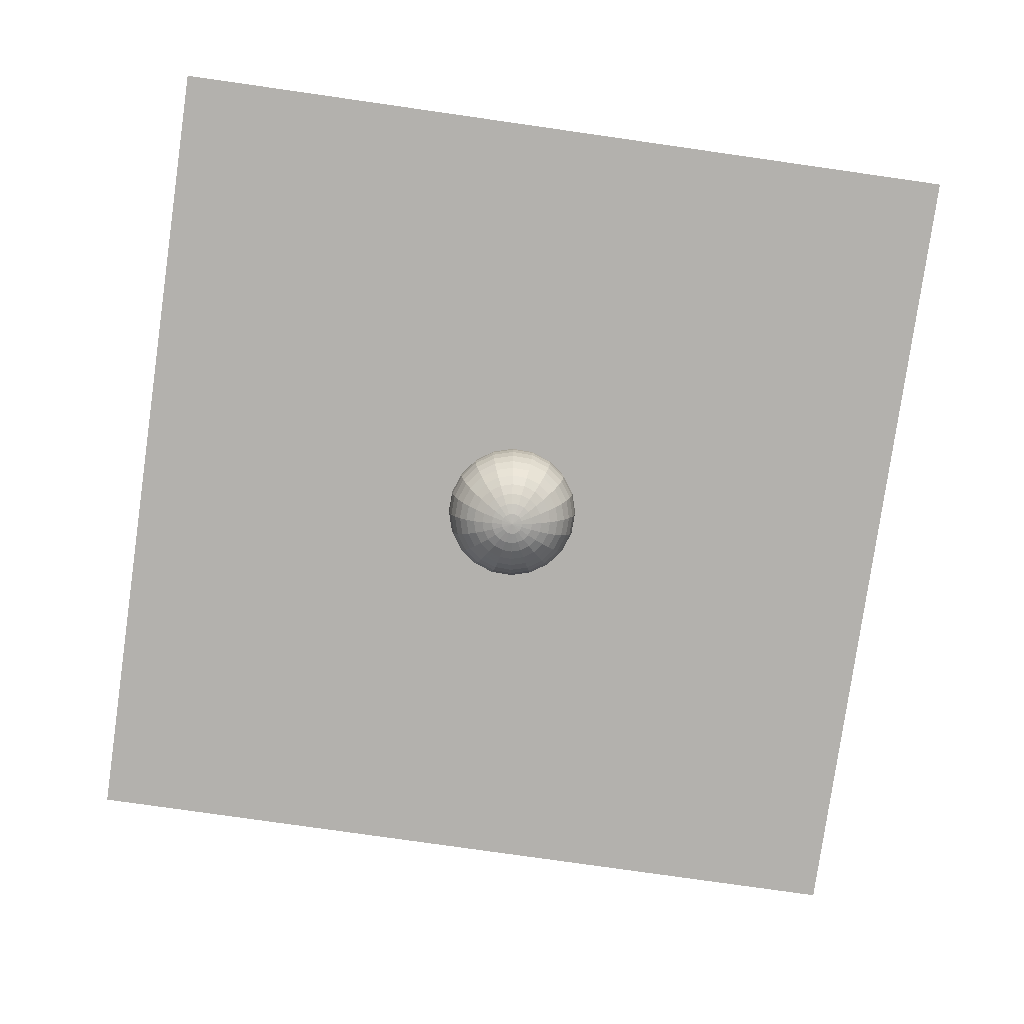
<metadata>
{"format":"obj","ext":"obj","renderer":"f3d","projection":"perspective","resolution":1024,"background":"white","views":[{"elev":-79.3,"azim":171.9,"up":"+Z"}]}
</metadata>
<code>
v 0.7071 -0.3343 -0.05105
v 0.5692 -0.5365 -0.05105
v 0.3756 -0.6861 -0.05105
v 0.1452 -0.7686 -0.05105
v -0.09942 -0.7758 -0.05105
v -0.3343 -0.7071 -0.05105
v -0.5365 -0.5692 -0.05105
v -0.6861 -0.3756 -0.05105
v -0.7686 -0.1452 -0.05105
v -0.7758 0.09942 -0.05105
v -0.7071 0.3343 -0.05105
v -0.5692 0.5365 -0.05105
v -0.3756 0.6861 -0.05105
v -0.1452 0.7686 -0.05105
v 0.09942 0.7758 -0.05105
v 0.3343 0.7071 -0.05105
v 0.5365 0.5692 -0.05105
v 0.6861 0.3756 -0.05105
v 0.7686 0.1452 -0.05105
v 0.7758 -0.09942 -0.05105
v 1.397 -0.6604 -0.2342
v 1.124 -1.06 -0.2342
v 0.7419 -1.355 -0.2342
v 0.2868 -1.518 -0.2342
v -0.1964 -1.533 -0.2342
v -0.6604 -1.397 -0.2342
v -1.06 -1.124 -0.2342
v -1.355 -0.7419 -0.2342
v -1.518 -0.2868 -0.2342
v -1.533 0.1964 -0.2342
v -1.397 0.6604 -0.2342
v -1.124 1.06 -0.2342
v -0.7419 1.355 -0.2342
v -0.2868 1.518 -0.2342
v 0.1964 1.533 -0.2342
v 0.6604 1.397 -0.2342
v 1.06 1.124 -0.2342
v 1.355 0.7419 -0.2342
v 1.518 0.2868 -0.2342
v 1.533 -0.1964 -0.2342
v 2.052 -0.9702 -0.5345
v 1.652 -1.557 -0.5345
v 1.09 -1.991 -0.5345
v 0.4213 -2.231 -0.5345
v -0.2885 -2.252 -0.5345
v -0.9702 -2.052 -0.5345
v -1.557 -1.652 -0.5345
v -1.991 -1.09 -0.5345
v -2.231 -0.4213 -0.5345
v -2.252 0.2885 -0.5345
v -2.052 0.9702 -0.5345
v -1.652 1.557 -0.5345
v -1.09 1.991 -0.5345
v -0.4213 2.231 -0.5345
v 0.2885 2.252 -0.5345
v 0.9702 2.052 -0.5345
v 1.557 1.652 -0.5345
v 1.991 1.09 -0.5345
v 2.231 0.4213 -0.5345
v 2.252 -0.2885 -0.5345
v 2.657 -1.256 -0.9444
v 2.139 -2.016 -0.9444
v 1.411 -2.578 -0.9444
v 0.5455 -2.888 -0.9444
v -0.3736 -2.915 -0.9444
v -1.256 -2.657 -0.9444
v -2.016 -2.139 -0.9444
v -2.578 -1.411 -0.9444
v -2.888 -0.5455 -0.9444
v -2.915 0.3736 -0.9444
v -2.657 1.256 -0.9444
v -2.139 2.016 -0.9444
v -1.411 2.578 -0.9444
v -0.5455 2.888 -0.9444
v 0.3736 2.915 -0.9444
v 1.256 2.657 -0.9444
v 2.016 2.139 -0.9444
v 2.578 1.411 -0.9444
v 2.888 0.5455 -0.9444
v 2.915 -0.3736 -0.9444
v 3.196 -1.511 -1.454
v 2.573 -2.425 -1.454
v 1.698 -3.101 -1.454
v 0.6563 -3.474 -1.454
v -0.4494 -3.507 -1.454
v -1.511 -3.196 -1.454
v -2.425 -2.573 -1.454
v -3.101 -1.698 -1.454
v -3.474 -0.6563 -1.454
v -3.507 0.4494 -1.454
v -3.196 1.511 -1.454
v -2.573 2.425 -1.454
v -1.698 3.101 -1.454
v -0.6563 3.474 -1.454
v 0.4494 3.507 -1.454
v 1.511 3.196 -1.454
v 2.425 2.573 -1.454
v 3.101 1.698 -1.454
v 3.474 0.6563 -1.454
v 3.507 -0.4494 -1.454
v 3.657 -1.729 -2.051
v 2.944 -2.774 -2.051
v 1.942 -3.548 -2.051
v 0.7508 -3.975 -2.051
v -0.5142 -4.012 -2.051
v -1.729 -3.657 -2.051
v -2.774 -2.944 -2.051
v -3.548 -1.942 -2.051
v -3.975 -0.7508 -2.051
v -4.012 0.5142 -2.051
v -3.657 1.729 -2.051
v -2.944 2.774 -2.051
v -1.942 3.548 -2.051
v -0.7508 3.975 -2.051
v 0.5142 4.012 -2.051
v 1.729 3.657 -2.051
v 2.774 2.944 -2.051
v 3.548 1.942 -2.051
v 3.975 0.7508 -2.051
v 4.012 -0.5142 -2.051
v 4.028 -1.904 -2.72
v 3.242 -3.056 -2.72
v 2.139 -3.908 -2.72
v 0.8269 -4.378 -2.72
v -0.5663 -4.419 -2.72
v -1.904 -4.028 -2.72
v -3.056 -3.242 -2.72
v -3.908 -2.139 -2.72
v -4.378 -0.8269 -2.72
v -4.419 0.5663 -2.72
v -4.028 1.904 -2.72
v -3.242 3.056 -2.72
v -2.139 3.908 -2.72
v -0.8269 4.378 -2.72
v 0.5663 4.419 -2.72
v 1.904 4.028 -2.72
v 3.056 3.242 -2.72
v 3.908 2.139 -2.72
v 4.378 0.8269 -2.72
v 4.419 -0.5663 -2.72
v 4.299 -2.032 -3.444
v 3.461 -3.261 -3.444
v 2.283 -4.171 -3.444
v 0.8827 -4.673 -3.444
v -0.6045 -4.717 -3.444
v -2.032 -4.299 -3.444
v -3.261 -3.461 -3.444
v -4.171 -2.283 -3.444
v -4.673 -0.8827 -3.444
v -4.717 0.6045 -3.444
v -4.299 2.032 -3.444
v -3.461 3.261 -3.444
v -2.283 4.171 -3.444
v -0.8827 4.673 -3.444
v 0.6045 4.717 -3.444
v 2.032 4.299 -3.444
v 3.261 3.461 -3.444
v 4.171 2.283 -3.444
v 4.673 0.8827 -3.444
v 4.717 -0.6045 -3.444
v 4.465 -2.111 -4.207
v 3.594 -3.387 -4.207
v 2.371 -4.332 -4.207
v 0.9167 -4.853 -4.207
v -0.6277 -4.898 -4.207
v -2.111 -4.465 -4.207
v -3.387 -3.594 -4.207
v -4.332 -2.371 -4.207
v -4.853 -0.9167 -4.207
v -4.898 0.6277 -4.207
v -4.465 2.111 -4.207
v -3.594 3.387 -4.207
v -2.371 4.332 -4.207
v -0.9167 4.853 -4.207
v 0.6277 4.898 -4.207
v 2.111 4.465 -4.207
v 3.387 3.594 -4.207
v 4.332 2.371 -4.207
v 4.853 0.9167 -4.207
v 4.898 -0.6277 -4.207
v 4.52 -2.137 -4.989
v 3.639 -3.429 -4.989
v 2.401 -4.386 -4.989
v 0.9281 -4.913 -4.989
v -0.6356 -4.959 -4.989
v -2.137 -4.52 -4.989
v -3.429 -3.639 -4.989
v -4.386 -2.401 -4.989
v -4.913 -0.9281 -4.989
v -4.959 0.6356 -4.989
v -4.52 2.137 -4.989
v -3.639 3.429 -4.989
v -2.401 4.386 -4.989
v -0.9281 4.913 -4.989
v 0.6356 4.959 -4.989
v 2.137 4.52 -4.989
v 3.429 3.639 -4.989
v 4.386 2.401 -4.989
v 4.913 0.9281 -4.989
v 4.959 -0.6356 -4.989
v 4.465 -2.111 -5.772
v 3.594 -3.387 -5.772
v 2.371 -4.332 -5.772
v 0.9167 -4.853 -5.772
v -0.6277 -4.898 -5.772
v -2.111 -4.465 -5.772
v -3.387 -3.594 -5.772
v -4.332 -2.371 -5.772
v -4.853 -0.9167 -5.772
v -4.898 0.6277 -5.772
v -4.465 2.111 -5.772
v -3.594 3.387 -5.772
v -2.371 4.332 -5.772
v -0.9167 4.853 -5.772
v 0.6277 4.898 -5.772
v 2.111 4.465 -5.772
v 3.387 3.594 -5.772
v 4.332 2.371 -5.772
v 4.853 0.9167 -5.772
v 4.898 -0.6277 -5.772
v 4.299 -2.032 -6.535
v 3.461 -3.261 -6.535
v 2.283 -4.171 -6.535
v 0.8827 -4.673 -6.535
v -0.6045 -4.717 -6.535
v -2.032 -4.299 -6.535
v -3.261 -3.461 -6.535
v -4.171 -2.283 -6.535
v -4.673 -0.8827 -6.535
v -4.717 0.6045 -6.535
v -4.299 2.032 -6.535
v -3.461 3.261 -6.535
v -2.283 4.171 -6.535
v -0.8827 4.673 -6.535
v 0.6045 4.717 -6.535
v 2.032 4.299 -6.535
v 3.261 3.461 -6.535
v 4.171 2.283 -6.535
v 4.673 0.8827 -6.535
v 4.717 -0.6045 -6.535
v 4.028 -1.904 -7.259
v 3.242 -3.056 -7.259
v 2.139 -3.908 -7.259
v 0.8269 -4.378 -7.259
v -0.5663 -4.419 -7.259
v -1.904 -4.028 -7.259
v -3.056 -3.242 -7.259
v -3.908 -2.139 -7.259
v -4.378 -0.8269 -7.259
v -4.419 0.5663 -7.259
v -4.028 1.904 -7.259
v -3.242 3.056 -7.259
v -2.139 3.908 -7.259
v -0.8269 4.378 -7.259
v 0.5663 4.419 -7.259
v 1.904 4.028 -7.259
v 3.056 3.242 -7.259
v 3.908 2.139 -7.259
v 4.378 0.8269 -7.259
v 4.419 -0.5663 -7.259
v 3.657 -1.729 -7.928
v 2.944 -2.774 -7.928
v 1.942 -3.548 -7.928
v 0.7508 -3.975 -7.928
v -0.5142 -4.012 -7.928
v -1.729 -3.657 -7.928
v -2.774 -2.944 -7.928
v -3.548 -1.942 -7.928
v -3.975 -0.7508 -7.928
v -4.012 0.5142 -7.928
v -3.657 1.729 -7.928
v -2.944 2.774 -7.928
v -1.942 3.548 -7.928
v -0.7508 3.975 -7.928
v 0.5142 4.012 -7.928
v 1.729 3.657 -7.928
v 2.774 2.944 -7.928
v 3.548 1.942 -7.928
v 3.975 0.7508 -7.928
v 4.012 -0.5142 -7.928
v 3.196 -1.511 -8.525
v 2.573 -2.425 -8.525
v 1.698 -3.101 -8.525
v 0.6563 -3.474 -8.525
v -0.4494 -3.507 -8.525
v -1.511 -3.196 -8.525
v -2.425 -2.573 -8.525
v -3.101 -1.698 -8.525
v -3.474 -0.6563 -8.525
v -3.507 0.4494 -8.525
v -3.196 1.511 -8.525
v -2.573 2.425 -8.525
v -1.698 3.101 -8.525
v -0.6563 3.474 -8.525
v 0.4494 3.507 -8.525
v 1.511 3.196 -8.525
v 2.425 2.573 -8.525
v 3.101 1.698 -8.525
v 3.474 0.6563 -8.525
v 3.507 -0.4494 -8.525
v 2.657 -1.256 -9.035
v 2.139 -2.016 -9.035
v 1.411 -2.578 -9.035
v 0.5455 -2.888 -9.035
v -0.3736 -2.915 -9.035
v -1.256 -2.657 -9.035
v -2.016 -2.139 -9.035
v -2.578 -1.411 -9.035
v -2.888 -0.5455 -9.035
v -2.915 0.3736 -9.035
v -2.657 1.256 -9.035
v -2.139 2.016 -9.035
v -1.411 2.578 -9.035
v -0.5455 2.888 -9.035
v 0.3736 2.915 -9.035
v 1.256 2.657 -9.035
v 2.016 2.139 -9.035
v 2.578 1.411 -9.035
v 2.888 0.5455 -9.035
v 2.915 -0.3736 -9.035
v 2.052 -0.9702 -9.445
v 1.652 -1.557 -9.445
v 1.09 -1.991 -9.445
v 0.4213 -2.231 -9.445
v -0.2885 -2.252 -9.445
v -0.9702 -2.052 -9.445
v -1.557 -1.652 -9.445
v -1.991 -1.09 -9.445
v -2.231 -0.4213 -9.445
v -2.252 0.2885 -9.445
v -2.052 0.9702 -9.445
v -1.652 1.557 -9.445
v -1.09 1.991 -9.445
v -0.4213 2.231 -9.445
v 0.2885 2.252 -9.445
v 0.9702 2.052 -9.445
v 1.557 1.652 -9.445
v 1.991 1.09 -9.445
v 2.231 0.4213 -9.445
v 2.252 -0.2885 -9.445
v 1.397 -0.6604 -9.745
v 1.124 -1.06 -9.745
v 0.7419 -1.355 -9.745
v 0.2868 -1.518 -9.745
v -0.1964 -1.533 -9.745
v -0.6604 -1.397 -9.745
v -1.06 -1.124 -9.745
v -1.355 -0.7419 -9.745
v -1.518 -0.2868 -9.745
v -1.533 0.1964 -9.745
v -1.397 0.6604 -9.745
v -1.124 1.06 -9.745
v -0.7419 1.355 -9.745
v -0.2868 1.518 -9.745
v 0.1964 1.533 -9.745
v 0.6604 1.397 -9.745
v 1.06 1.124 -9.745
v 1.355 0.7419 -9.745
v 1.518 0.2868 -9.745
v 1.533 -0.1964 -9.745
v 0.7071 -0.3343 -9.928
v 0.5692 -0.5365 -9.928
v 0.3756 -0.6861 -9.928
v 0.1452 -0.7686 -9.928
v -0.09942 -0.7758 -9.928
v -0.3343 -0.7071 -9.928
v -0.5365 -0.5692 -9.928
v -0.6861 -0.3756 -9.928
v -0.7686 -0.1452 -9.928
v -0.7758 0.09942 -9.928
v -0.7071 0.3343 -9.928
v -0.5692 0.5365 -9.928
v -0.3756 0.6861 -9.928
v -0.1452 0.7686 -9.928
v 0.09942 0.7758 -9.928
v 0.3343 0.7071 -9.928
v 0.5365 0.5692 -9.928
v 0.6861 0.3756 -9.928
v 0.7686 0.1452 -9.928
v 0.7758 -0.09942 -9.928
v 0 0 -0.01051
v 0 0 -9.989
f 1 2 22
f 1 22 21
f 2 3 23
f 2 23 22
f 3 4 24
f 3 24 23
f 4 5 25
f 4 25 24
f 5 6 26
f 5 26 25
f 6 7 27
f 6 27 26
f 7 8 28
f 7 28 27
f 8 9 29
f 8 29 28
f 9 10 30
f 9 30 29
f 10 11 31
f 10 31 30
f 11 12 32
f 11 32 31
f 12 13 33
f 12 33 32
f 13 14 34
f 13 34 33
f 14 15 35
f 14 35 34
f 15 16 36
f 15 36 35
f 16 17 37
f 16 37 36
f 17 18 38
f 17 38 37
f 18 19 39
f 18 39 38
f 19 20 40
f 19 40 39
f 20 1 21
f 20 21 40
f 21 22 42
f 21 42 41
f 22 23 43
f 22 43 42
f 23 24 44
f 23 44 43
f 24 25 45
f 24 45 44
f 25 26 46
f 25 46 45
f 26 27 47
f 26 47 46
f 27 28 48
f 27 48 47
f 28 29 49
f 28 49 48
f 29 30 50
f 29 50 49
f 30 31 51
f 30 51 50
f 31 32 52
f 31 52 51
f 32 33 53
f 32 53 52
f 33 34 54
f 33 54 53
f 34 35 55
f 34 55 54
f 35 36 56
f 35 56 55
f 36 37 57
f 36 57 56
f 37 38 58
f 37 58 57
f 38 39 59
f 38 59 58
f 39 40 60
f 39 60 59
f 40 21 41
f 40 41 60
f 41 42 62
f 41 62 61
f 42 43 63
f 42 63 62
f 43 44 64
f 43 64 63
f 44 45 65
f 44 65 64
f 45 46 66
f 45 66 65
f 46 47 67
f 46 67 66
f 47 48 68
f 47 68 67
f 48 49 69
f 48 69 68
f 49 50 70
f 49 70 69
f 50 51 71
f 50 71 70
f 51 52 72
f 51 72 71
f 52 53 73
f 52 73 72
f 53 54 74
f 53 74 73
f 54 55 75
f 54 75 74
f 55 56 76
f 55 76 75
f 56 57 77
f 56 77 76
f 57 58 78
f 57 78 77
f 58 59 79
f 58 79 78
f 59 60 80
f 59 80 79
f 60 41 61
f 60 61 80
f 61 62 82
f 61 82 81
f 62 63 83
f 62 83 82
f 63 64 84
f 63 84 83
f 64 65 85
f 64 85 84
f 65 66 86
f 65 86 85
f 66 67 87
f 66 87 86
f 67 68 88
f 67 88 87
f 68 69 89
f 68 89 88
f 69 70 90
f 69 90 89
f 70 71 91
f 70 91 90
f 71 72 92
f 71 92 91
f 72 73 93
f 72 93 92
f 73 74 94
f 73 94 93
f 74 75 95
f 74 95 94
f 75 76 96
f 75 96 95
f 76 77 97
f 76 97 96
f 77 78 98
f 77 98 97
f 78 79 99
f 78 99 98
f 79 80 100
f 79 100 99
f 80 61 81
f 80 81 100
f 81 82 102
f 81 102 101
f 82 83 103
f 82 103 102
f 83 84 104
f 83 104 103
f 84 85 105
f 84 105 104
f 85 86 106
f 85 106 105
f 86 87 107
f 86 107 106
f 87 88 108
f 87 108 107
f 88 89 109
f 88 109 108
f 89 90 110
f 89 110 109
f 90 91 111
f 90 111 110
f 91 92 112
f 91 112 111
f 92 93 113
f 92 113 112
f 93 94 114
f 93 114 113
f 94 95 115
f 94 115 114
f 95 96 116
f 95 116 115
f 96 97 117
f 96 117 116
f 97 98 118
f 97 118 117
f 98 99 119
f 98 119 118
f 99 100 120
f 99 120 119
f 100 81 101
f 100 101 120
f 101 102 122
f 101 122 121
f 102 103 123
f 102 123 122
f 103 104 124
f 103 124 123
f 104 105 125
f 104 125 124
f 105 106 126
f 105 126 125
f 106 107 127
f 106 127 126
f 107 108 128
f 107 128 127
f 108 109 129
f 108 129 128
f 109 110 130
f 109 130 129
f 110 111 131
f 110 131 130
f 111 112 132
f 111 132 131
f 112 113 133
f 112 133 132
f 113 114 134
f 113 134 133
f 114 115 135
f 114 135 134
f 115 116 136
f 115 136 135
f 116 117 137
f 116 137 136
f 117 118 138
f 117 138 137
f 118 119 139
f 118 139 138
f 119 120 140
f 119 140 139
f 120 101 121
f 120 121 140
f 121 122 142
f 121 142 141
f 122 123 143
f 122 143 142
f 123 124 144
f 123 144 143
f 124 125 145
f 124 145 144
f 125 126 146
f 125 146 145
f 126 127 147
f 126 147 146
f 127 128 148
f 127 148 147
f 128 129 149
f 128 149 148
f 129 130 150
f 129 150 149
f 130 131 151
f 130 151 150
f 131 132 152
f 131 152 151
f 132 133 153
f 132 153 152
f 133 134 154
f 133 154 153
f 134 135 155
f 134 155 154
f 135 136 156
f 135 156 155
f 136 137 157
f 136 157 156
f 137 138 158
f 137 158 157
f 138 139 159
f 138 159 158
f 139 140 160
f 139 160 159
f 140 121 141
f 140 141 160
f 141 142 162
f 141 162 161
f 142 143 163
f 142 163 162
f 143 144 164
f 143 164 163
f 144 145 165
f 144 165 164
f 145 146 166
f 145 166 165
f 146 147 167
f 146 167 166
f 147 148 168
f 147 168 167
f 148 149 169
f 148 169 168
f 149 150 170
f 149 170 169
f 150 151 171
f 150 171 170
f 151 152 172
f 151 172 171
f 152 153 173
f 152 173 172
f 153 154 174
f 153 174 173
f 154 155 175
f 154 175 174
f 155 156 176
f 155 176 175
f 156 157 177
f 156 177 176
f 157 158 178
f 157 178 177
f 158 159 179
f 158 179 178
f 159 160 180
f 159 180 179
f 160 141 161
f 160 161 180
f 161 162 182
f 161 182 181
f 162 163 183
f 162 183 182
f 163 164 184
f 163 184 183
f 164 165 185
f 164 185 184
f 165 166 186
f 165 186 185
f 166 167 187
f 166 187 186
f 167 168 188
f 167 188 187
f 168 169 189
f 168 189 188
f 169 170 190
f 169 190 189
f 170 171 191
f 170 191 190
f 171 172 192
f 171 192 191
f 172 173 193
f 172 193 192
f 173 174 194
f 173 194 193
f 174 175 195
f 174 195 194
f 175 176 196
f 175 196 195
f 176 177 197
f 176 197 196
f 177 178 198
f 177 198 197
f 178 179 199
f 178 199 198
f 179 180 200
f 179 200 199
f 180 161 181
f 180 181 200
f 181 182 202
f 181 202 201
f 182 183 203
f 182 203 202
f 183 184 204
f 183 204 203
f 184 185 205
f 184 205 204
f 185 186 206
f 185 206 205
f 186 187 207
f 186 207 206
f 187 188 208
f 187 208 207
f 188 189 209
f 188 209 208
f 189 190 210
f 189 210 209
f 190 191 211
f 190 211 210
f 191 192 212
f 191 212 211
f 192 193 213
f 192 213 212
f 193 194 214
f 193 214 213
f 194 195 215
f 194 215 214
f 195 196 216
f 195 216 215
f 196 197 217
f 196 217 216
f 197 198 218
f 197 218 217
f 198 199 219
f 198 219 218
f 199 200 220
f 199 220 219
f 200 181 201
f 200 201 220
f 201 202 222
f 201 222 221
f 202 203 223
f 202 223 222
f 203 204 224
f 203 224 223
f 204 205 225
f 204 225 224
f 205 206 226
f 205 226 225
f 206 207 227
f 206 227 226
f 207 208 228
f 207 228 227
f 208 209 229
f 208 229 228
f 209 210 230
f 209 230 229
f 210 211 231
f 210 231 230
f 211 212 232
f 211 232 231
f 212 213 233
f 212 233 232
f 213 214 234
f 213 234 233
f 214 215 235
f 214 235 234
f 215 216 236
f 215 236 235
f 216 217 237
f 216 237 236
f 217 218 238
f 217 238 237
f 218 219 239
f 218 239 238
f 219 220 240
f 219 240 239
f 220 201 221
f 220 221 240
f 221 222 242
f 221 242 241
f 222 223 243
f 222 243 242
f 223 224 244
f 223 244 243
f 224 225 245
f 224 245 244
f 225 226 246
f 225 246 245
f 226 227 247
f 226 247 246
f 227 228 248
f 227 248 247
f 228 229 249
f 228 249 248
f 229 230 250
f 229 250 249
f 230 231 251
f 230 251 250
f 231 232 252
f 231 252 251
f 232 233 253
f 232 253 252
f 233 234 254
f 233 254 253
f 234 235 255
f 234 255 254
f 235 236 256
f 235 256 255
f 236 237 257
f 236 257 256
f 237 238 258
f 237 258 257
f 238 239 259
f 238 259 258
f 239 240 260
f 239 260 259
f 240 221 241
f 240 241 260
f 241 242 262
f 241 262 261
f 242 243 263
f 242 263 262
f 243 244 264
f 243 264 263
f 244 245 265
f 244 265 264
f 245 246 266
f 245 266 265
f 246 247 267
f 246 267 266
f 247 248 268
f 247 268 267
f 248 249 269
f 248 269 268
f 249 250 270
f 249 270 269
f 250 251 271
f 250 271 270
f 251 252 272
f 251 272 271
f 252 253 273
f 252 273 272
f 253 254 274
f 253 274 273
f 254 255 275
f 254 275 274
f 255 256 276
f 255 276 275
f 256 257 277
f 256 277 276
f 257 258 278
f 257 278 277
f 258 259 279
f 258 279 278
f 259 260 280
f 259 280 279
f 260 241 261
f 260 261 280
f 261 262 282
f 261 282 281
f 262 263 283
f 262 283 282
f 263 264 284
f 263 284 283
f 264 265 285
f 264 285 284
f 265 266 286
f 265 286 285
f 266 267 287
f 266 287 286
f 267 268 288
f 267 288 287
f 268 269 289
f 268 289 288
f 269 270 290
f 269 290 289
f 270 271 291
f 270 291 290
f 271 272 292
f 271 292 291
f 272 273 293
f 272 293 292
f 273 274 294
f 273 294 293
f 274 275 295
f 274 295 294
f 275 276 296
f 275 296 295
f 276 277 297
f 276 297 296
f 277 278 298
f 277 298 297
f 278 279 299
f 278 299 298
f 279 280 300
f 279 300 299
f 280 261 281
f 280 281 300
f 281 282 302
f 281 302 301
f 282 283 303
f 282 303 302
f 283 284 304
f 283 304 303
f 284 285 305
f 284 305 304
f 285 286 306
f 285 306 305
f 286 287 307
f 286 307 306
f 287 288 308
f 287 308 307
f 288 289 309
f 288 309 308
f 289 290 310
f 289 310 309
f 290 291 311
f 290 311 310
f 291 292 312
f 291 312 311
f 292 293 313
f 292 313 312
f 293 294 314
f 293 314 313
f 294 295 315
f 294 315 314
f 295 296 316
f 295 316 315
f 296 297 317
f 296 317 316
f 297 298 318
f 297 318 317
f 298 299 319
f 298 319 318
f 299 300 320
f 299 320 319
f 300 281 301
f 300 301 320
f 301 302 322
f 301 322 321
f 302 303 323
f 302 323 322
f 303 304 324
f 303 324 323
f 304 305 325
f 304 325 324
f 305 306 326
f 305 326 325
f 306 307 327
f 306 327 326
f 307 308 328
f 307 328 327
f 308 309 329
f 308 329 328
f 309 310 330
f 309 330 329
f 310 311 331
f 310 331 330
f 311 312 332
f 311 332 331
f 312 313 333
f 312 333 332
f 313 314 334
f 313 334 333
f 314 315 335
f 314 335 334
f 315 316 336
f 315 336 335
f 316 317 337
f 316 337 336
f 317 318 338
f 317 338 337
f 318 319 339
f 318 339 338
f 319 320 340
f 319 340 339
f 320 301 321
f 320 321 340
f 321 322 342
f 321 342 341
f 322 323 343
f 322 343 342
f 323 324 344
f 323 344 343
f 324 325 345
f 324 345 344
f 325 326 346
f 325 346 345
f 326 327 347
f 326 347 346
f 327 328 348
f 327 348 347
f 328 329 349
f 328 349 348
f 329 330 350
f 329 350 349
f 330 331 351
f 330 351 350
f 331 332 352
f 331 352 351
f 332 333 353
f 332 353 352
f 333 334 354
f 333 354 353
f 334 335 355
f 334 355 354
f 335 336 356
f 335 356 355
f 336 337 357
f 336 357 356
f 337 338 358
f 337 358 357
f 338 339 359
f 338 359 358
f 339 340 360
f 339 360 359
f 340 321 341
f 340 341 360
f 341 342 362
f 341 362 361
f 342 343 363
f 342 363 362
f 343 344 364
f 343 364 363
f 344 345 365
f 344 365 364
f 345 346 366
f 345 366 365
f 346 347 367
f 346 367 366
f 347 348 368
f 347 368 367
f 348 349 369
f 348 369 368
f 349 350 370
f 349 370 369
f 350 351 371
f 350 371 370
f 351 352 372
f 351 372 371
f 352 353 373
f 352 373 372
f 353 354 374
f 353 374 373
f 354 355 375
f 354 375 374
f 355 356 376
f 355 376 375
f 356 357 377
f 356 377 376
f 357 358 378
f 357 378 377
f 358 359 379
f 358 379 378
f 359 360 380
f 359 380 379
f 360 341 361
f 360 361 380
f 2 1 381
f 3 2 381
f 4 3 381
f 5 4 381
f 6 5 381
f 7 6 381
f 8 7 381
f 9 8 381
f 10 9 381
f 11 10 381
f 12 11 381
f 13 12 381
f 14 13 381
f 15 14 381
f 16 15 381
f 17 16 381
f 18 17 381
f 19 18 381
f 20 19 381
f 1 20 381
f 361 362 382
f 362 363 382
f 363 364 382
f 364 365 382
f 365 366 382
f 366 367 382
f 367 368 382
f 368 369 382
f 369 370 382
f 370 371 382
f 371 372 382
f 372 373 382
f 373 374 382
f 374 375 382
f 375 376 382
f 376 377 382
f 377 378 382
f 378 379 382
f 379 380 382
f 380 361 382
v 30 30 0
v 30 -30 0
v -30 -30 0
v -30 30 0
f 383 384 385
f 385 386 383

</code>
